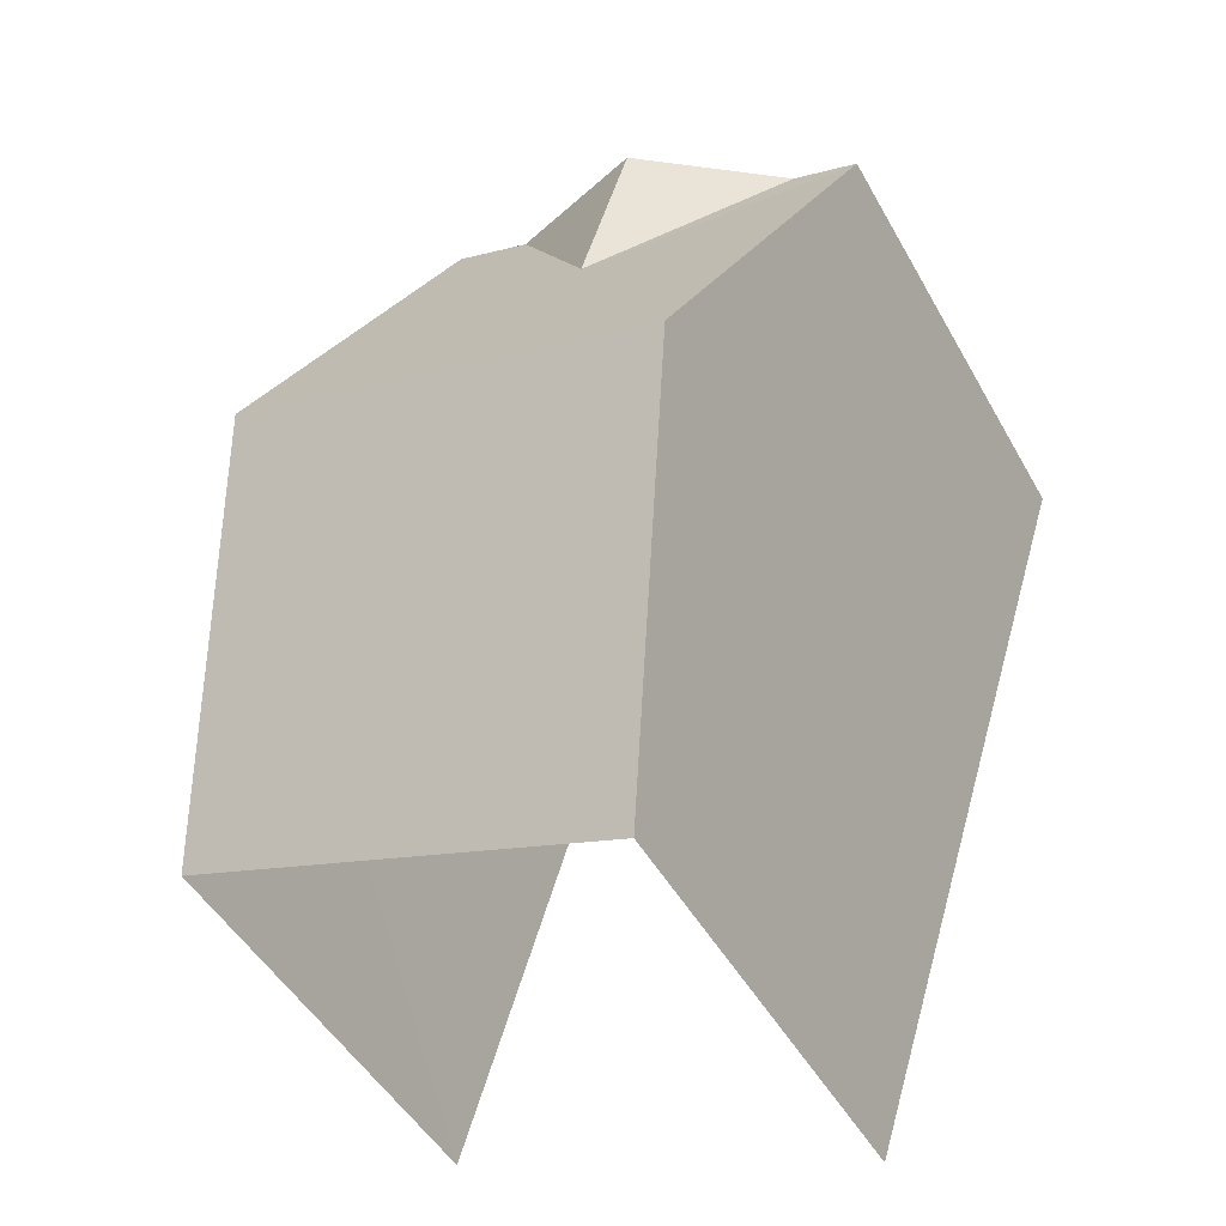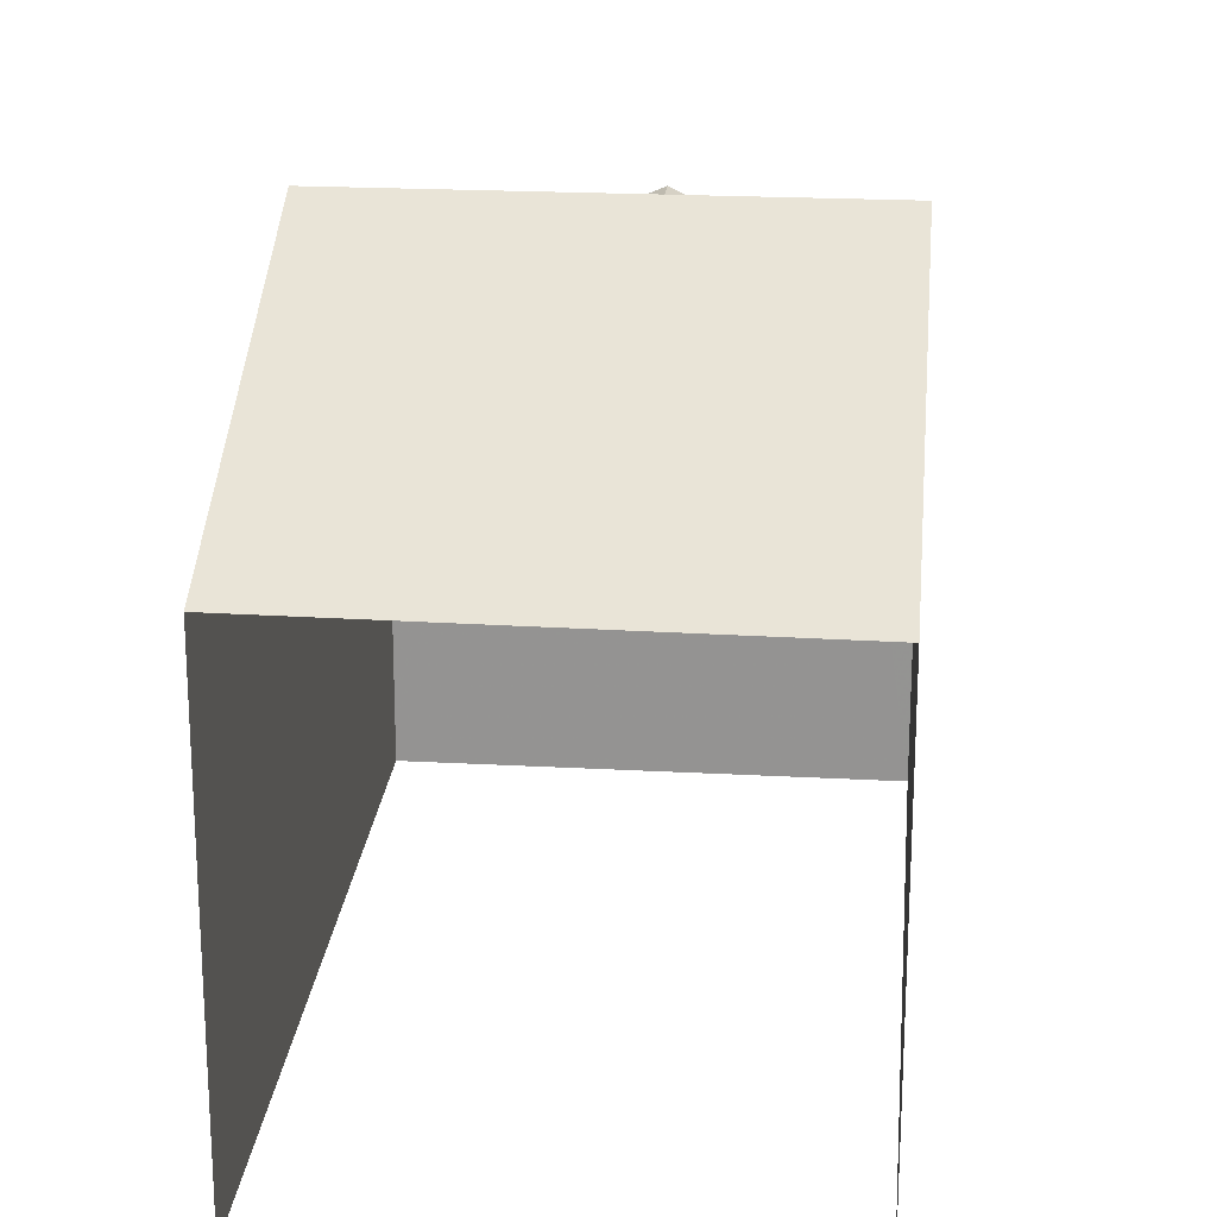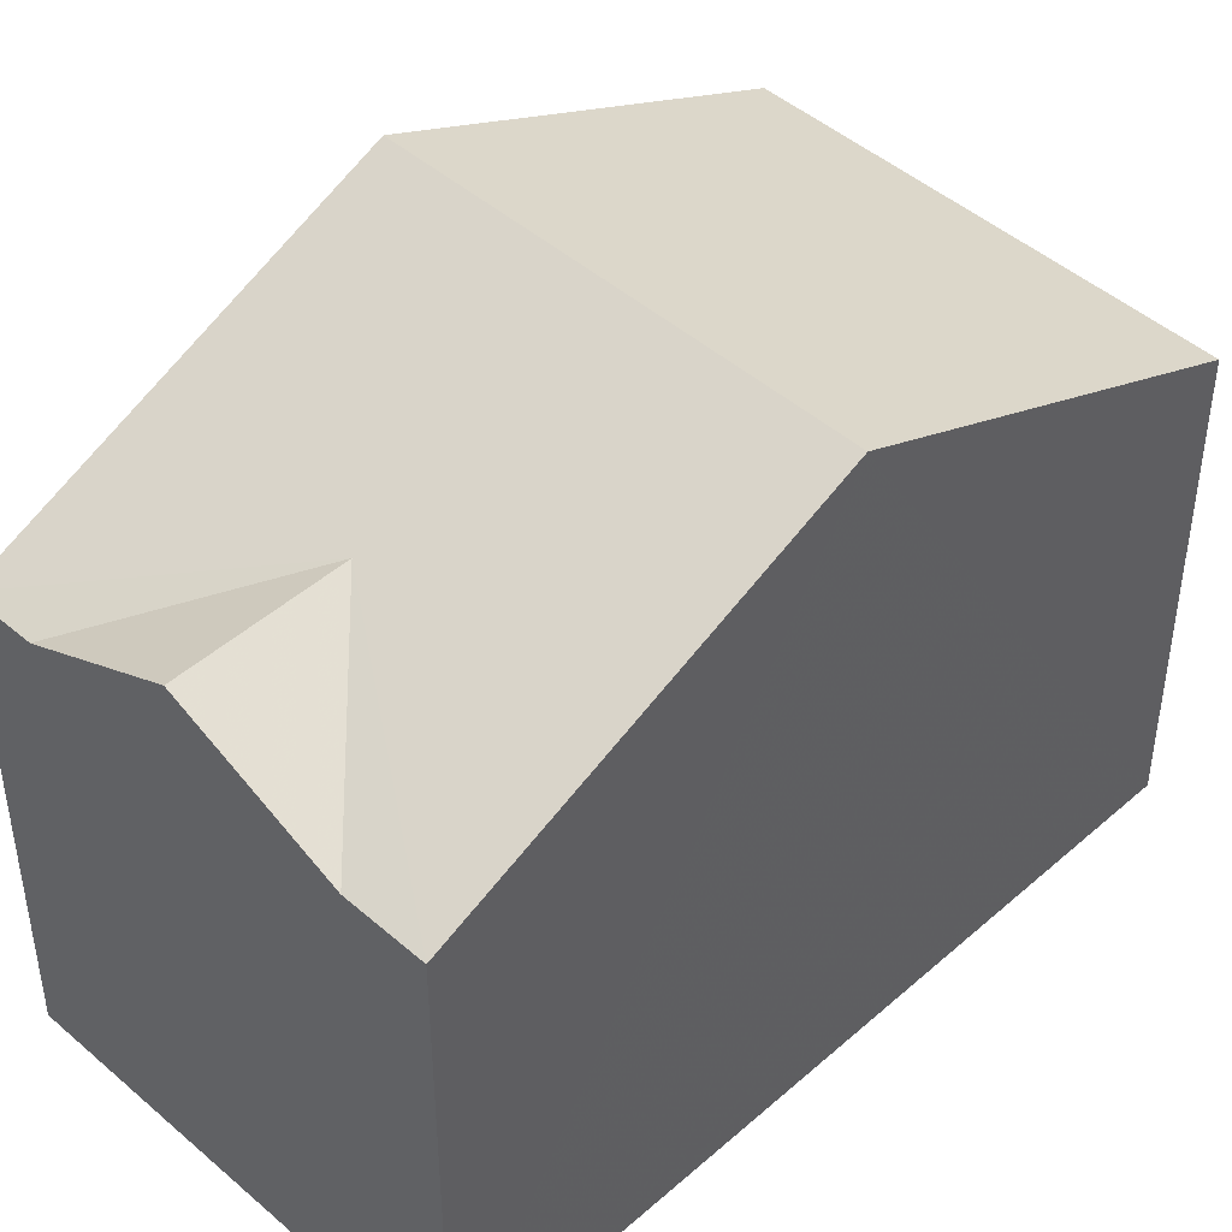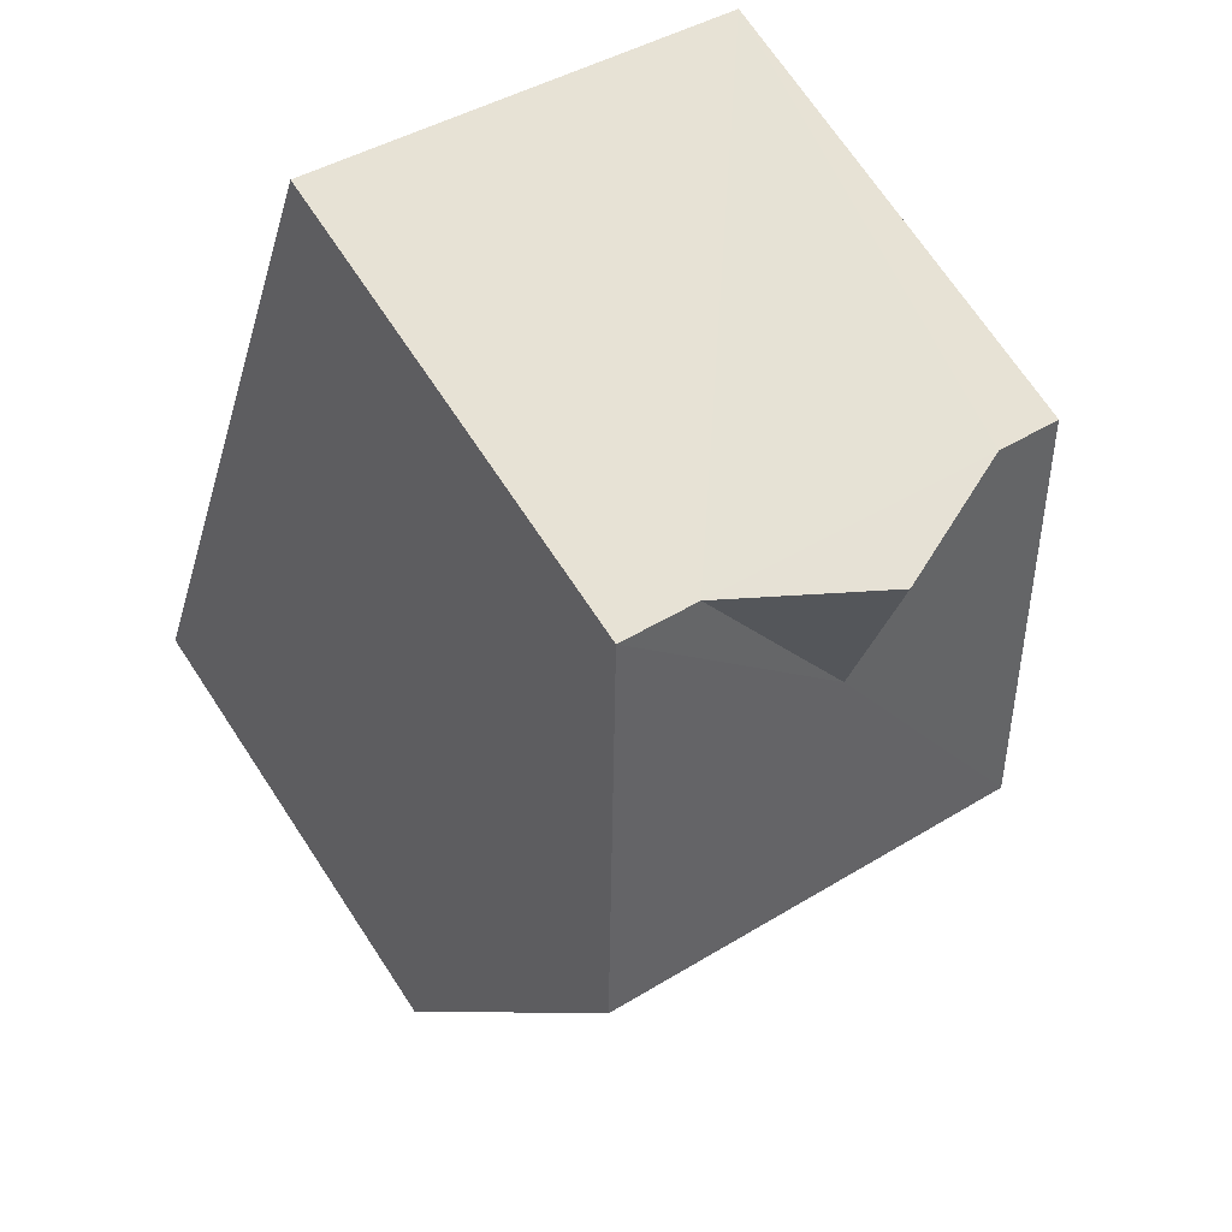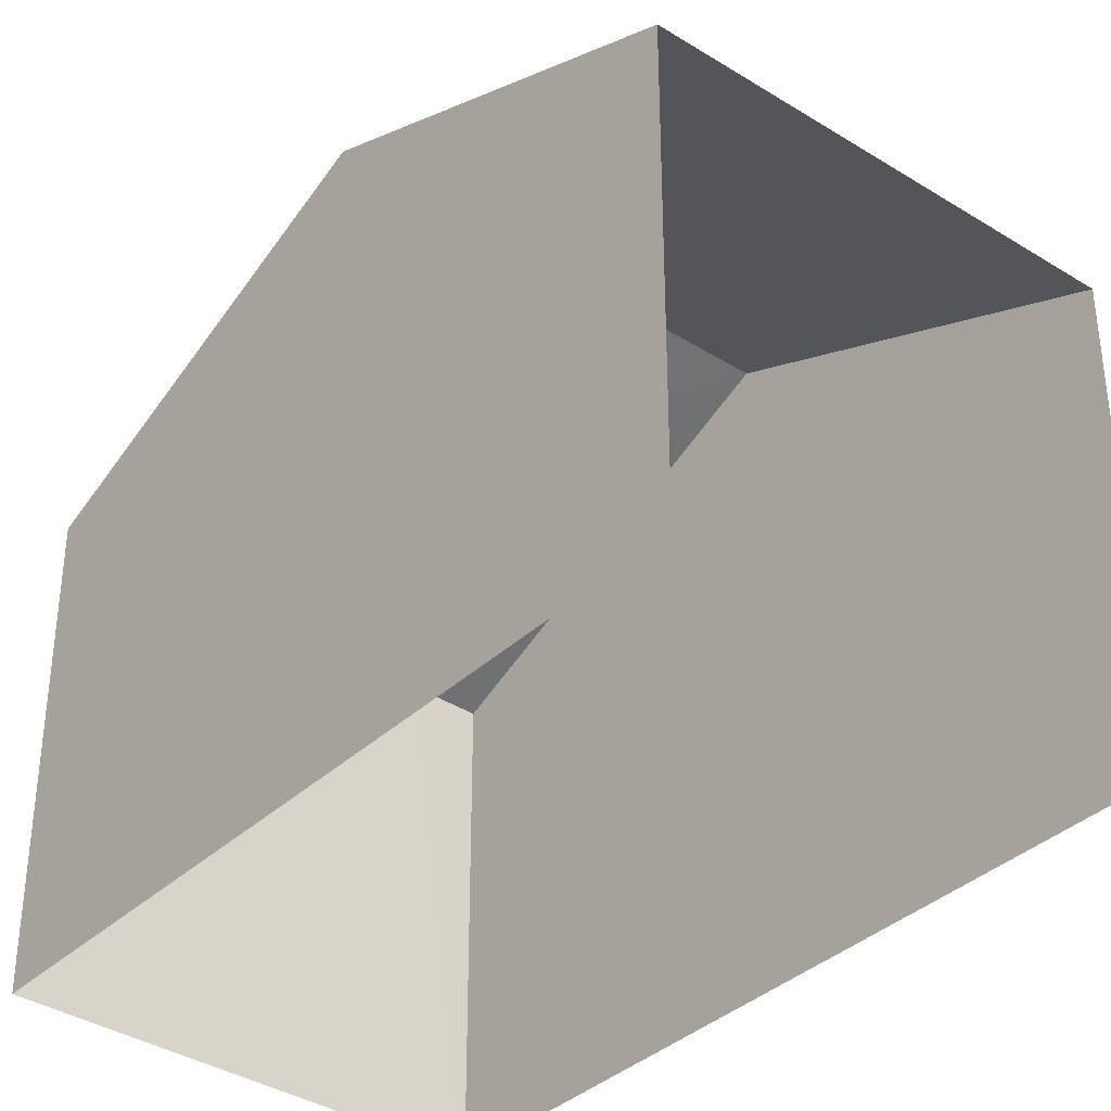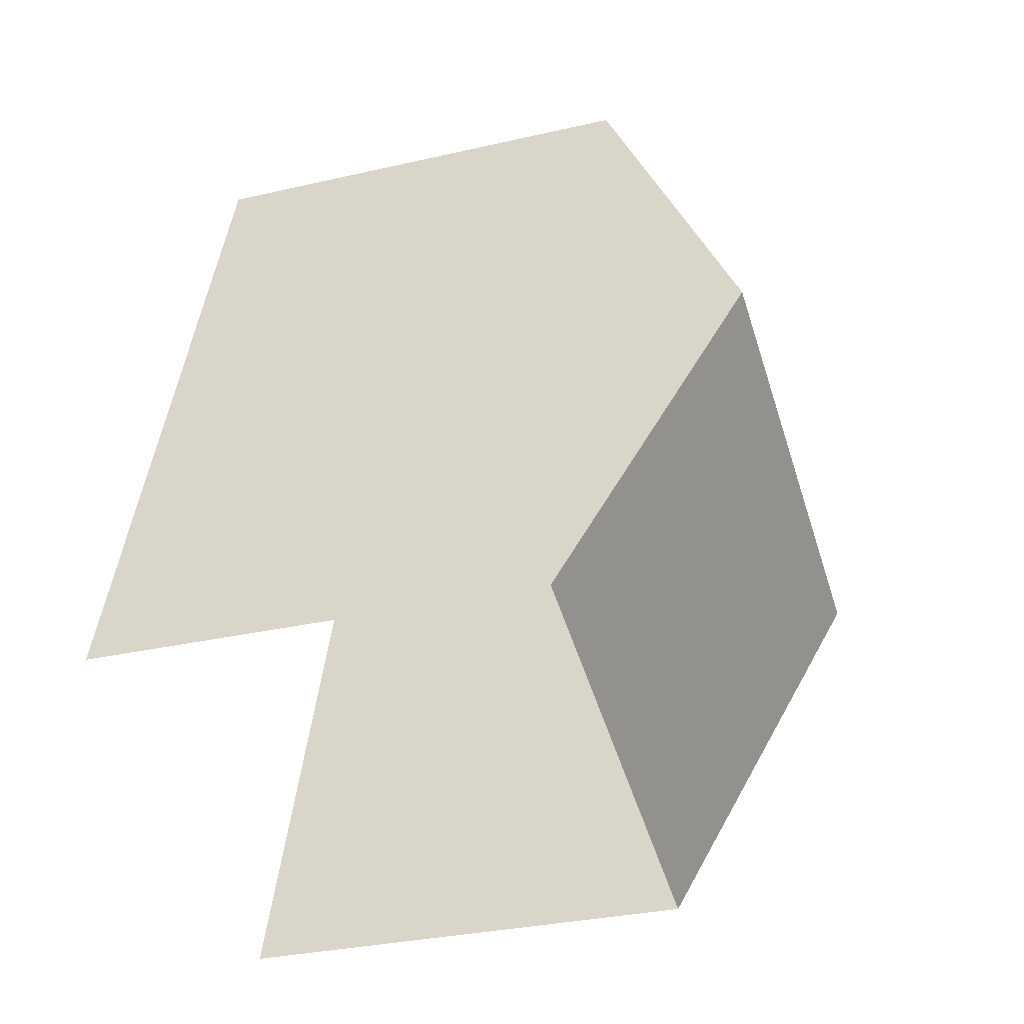
<metadata>
{"format":"obj","ext":"obj","renderer":"f3d","projection":"perspective","resolution":1024,"background":"white","views":[{"elev":-47.7,"azim":28.1,"up":"+Y"},{"elev":22.2,"azim":-12.3,"up":"+Z"},{"elev":45.5,"azim":-153.1,"up":"+Z"},{"elev":70.9,"azim":-33.6,"up":"+Y"},{"elev":-36.8,"azim":-57.6,"up":"+Z"},{"elev":-31.5,"azim":-71.9,"up":"+Y"}]}
</metadata>
<code>
v -2.242e+05 -1.283e+05 14.03
v -2.242e+05 -1.283e+05 14.03
v -2.242e+05 -1.283e+05 14.03
v -2.242e+05 -1.283e+05 14.03
v -2.242e+05 -1.283e+05 20.31
v -2.242e+05 -1.283e+05 21.24
v -2.242e+05 -1.283e+05 21.24
v -2.242e+05 -1.283e+05 20.31
v -2.242e+05 -1.283e+05 20.31
v -2.242e+05 -1.283e+05 22.6
v -2.242e+05 -1.283e+05 22.58
v -2.242e+05 -1.283e+05 20.31
v -2.242e+05 -1.283e+05 20.31
v -2.242e+05 -1.283e+05 20.31
f 1 2 3
f 1 4 2
f 8 2 4
f 9 8 4
f 5 6 7
f 8 9 10
f 11 8 10
f 5 12 6
f 13 14 6
f 10 13 6
f 6 12 11
f 10 6 11
f 6 14 7
f 12 3 11
f 3 2 11
f 2 8 11
f 9 4 10
f 4 1 10
f 1 13 10
f 5 7 14
f 12 5 3
f 5 1 3
f 14 13 1
f 5 14 1

</code>
